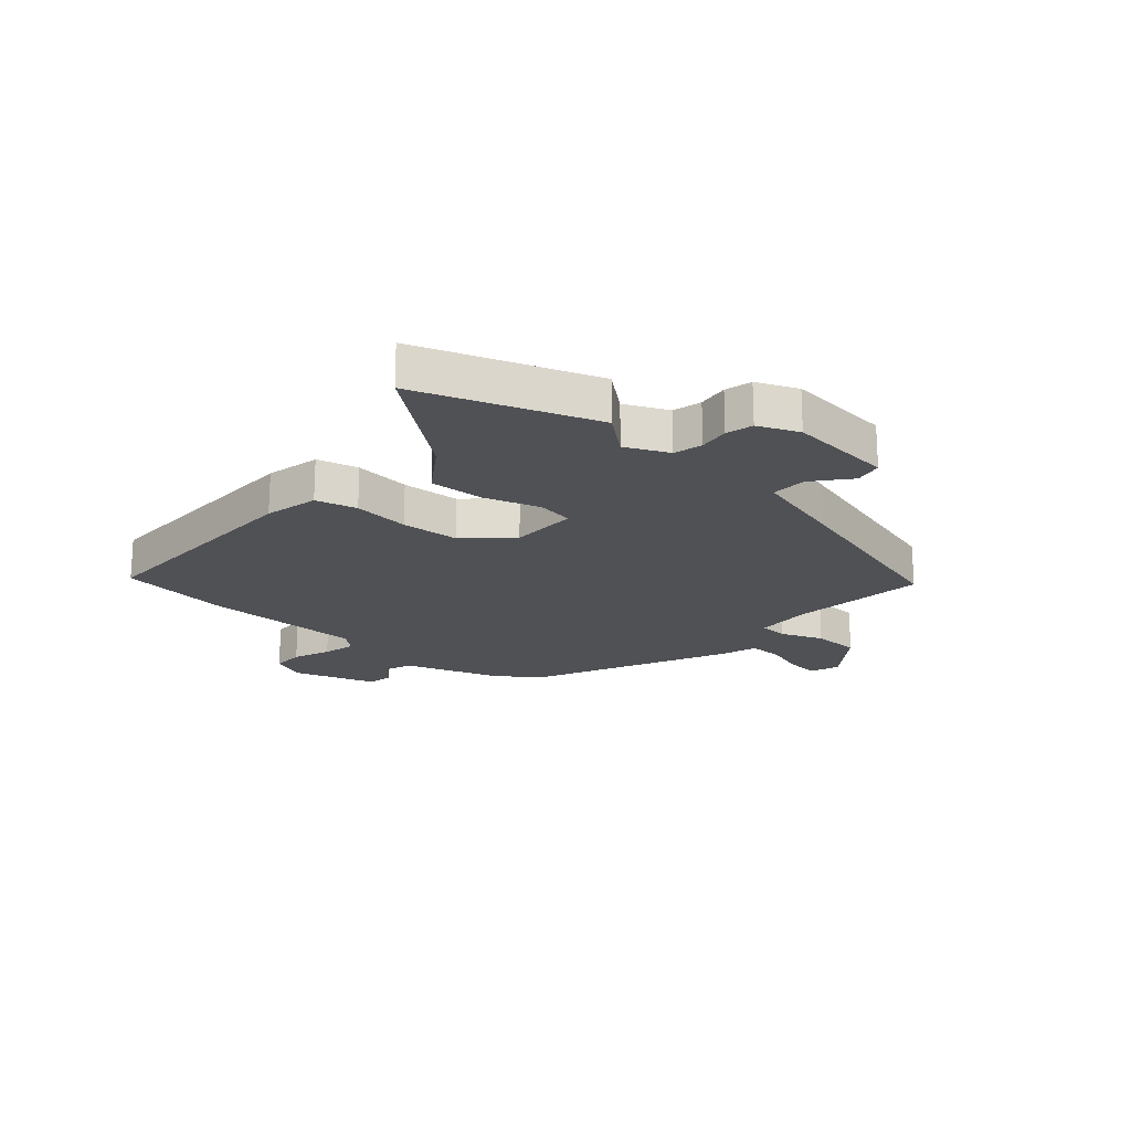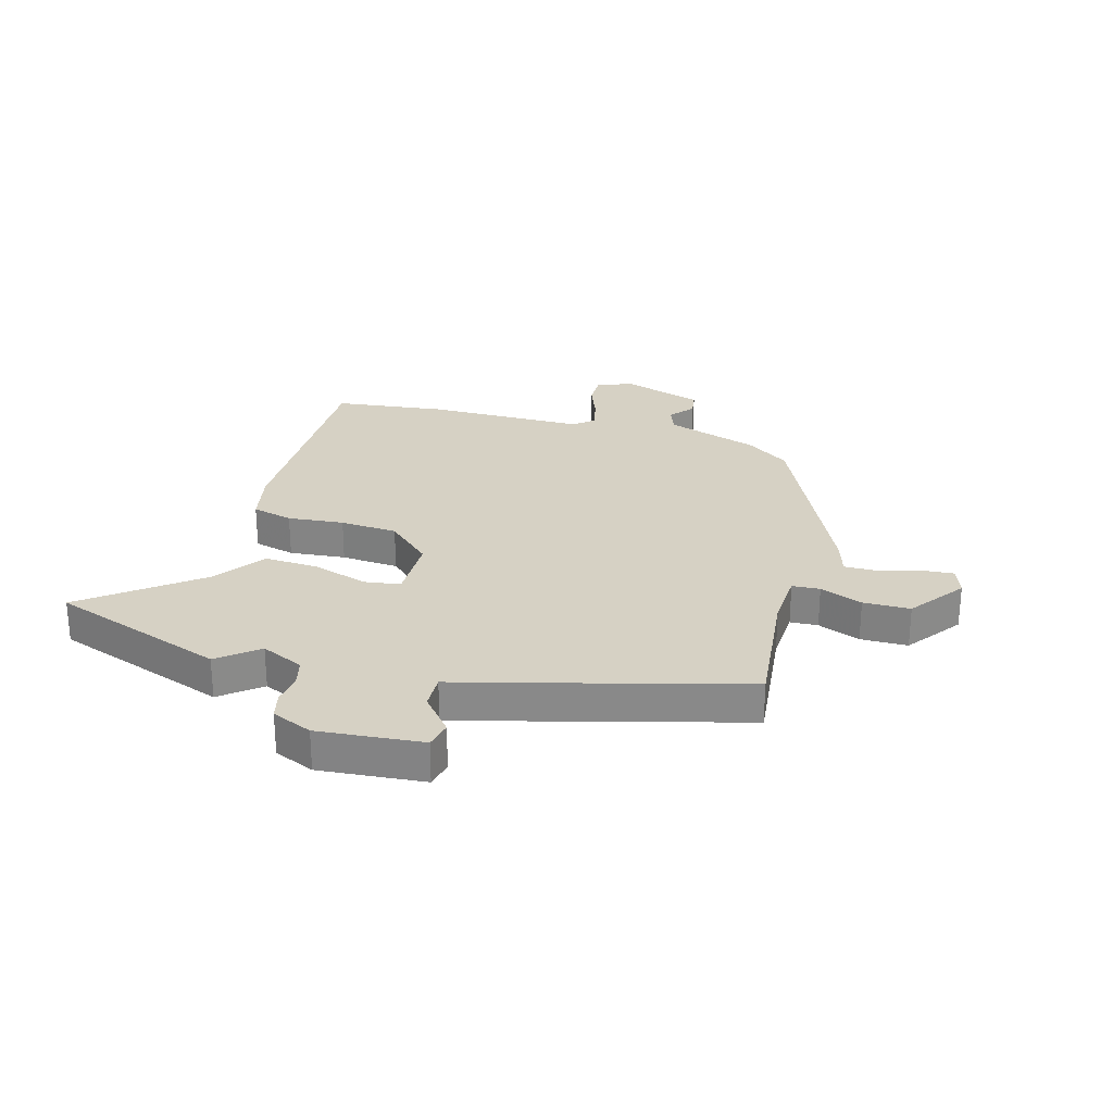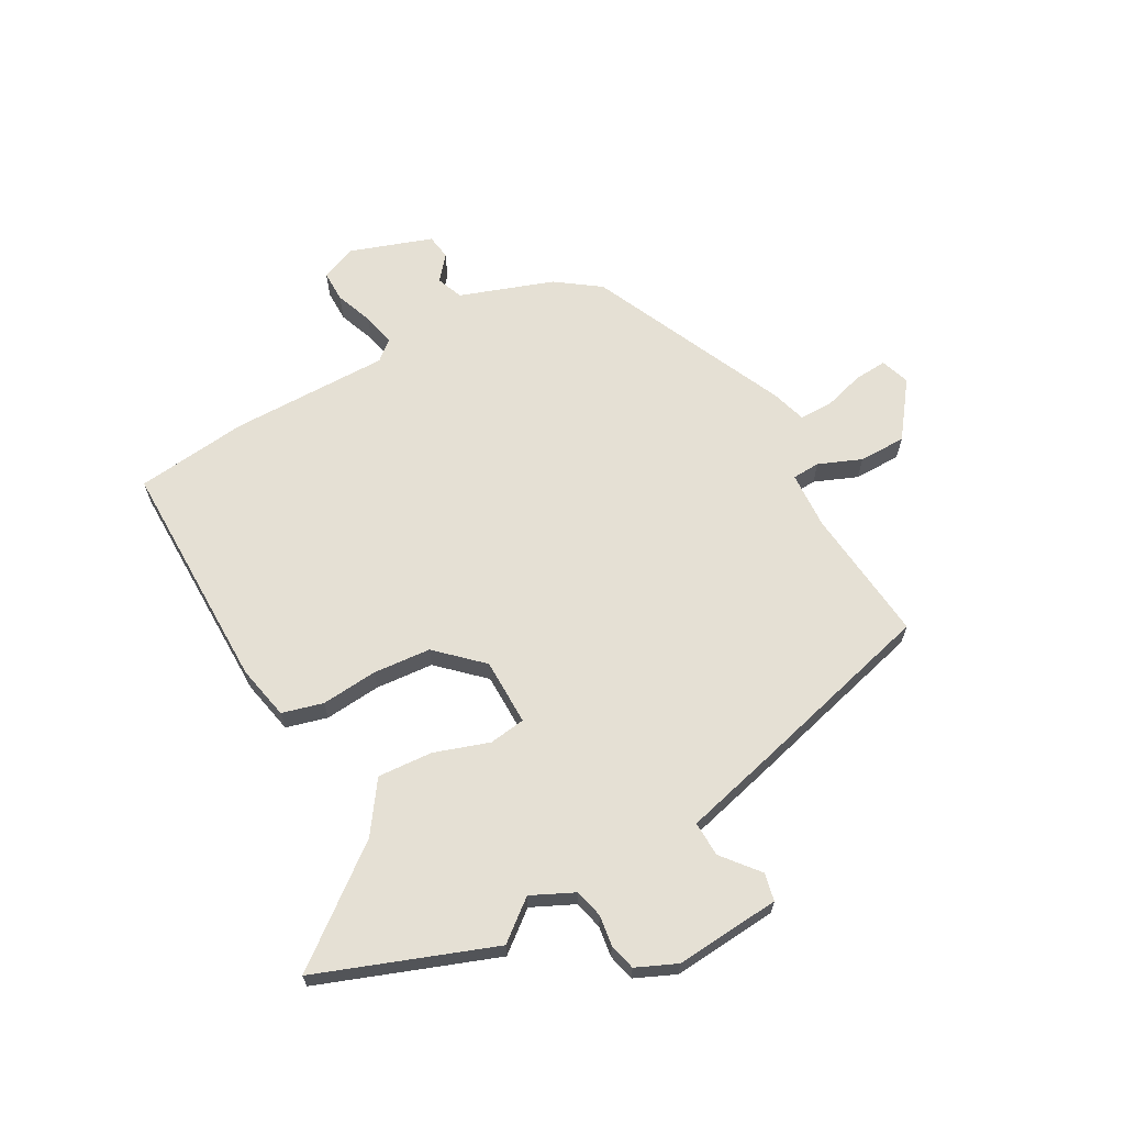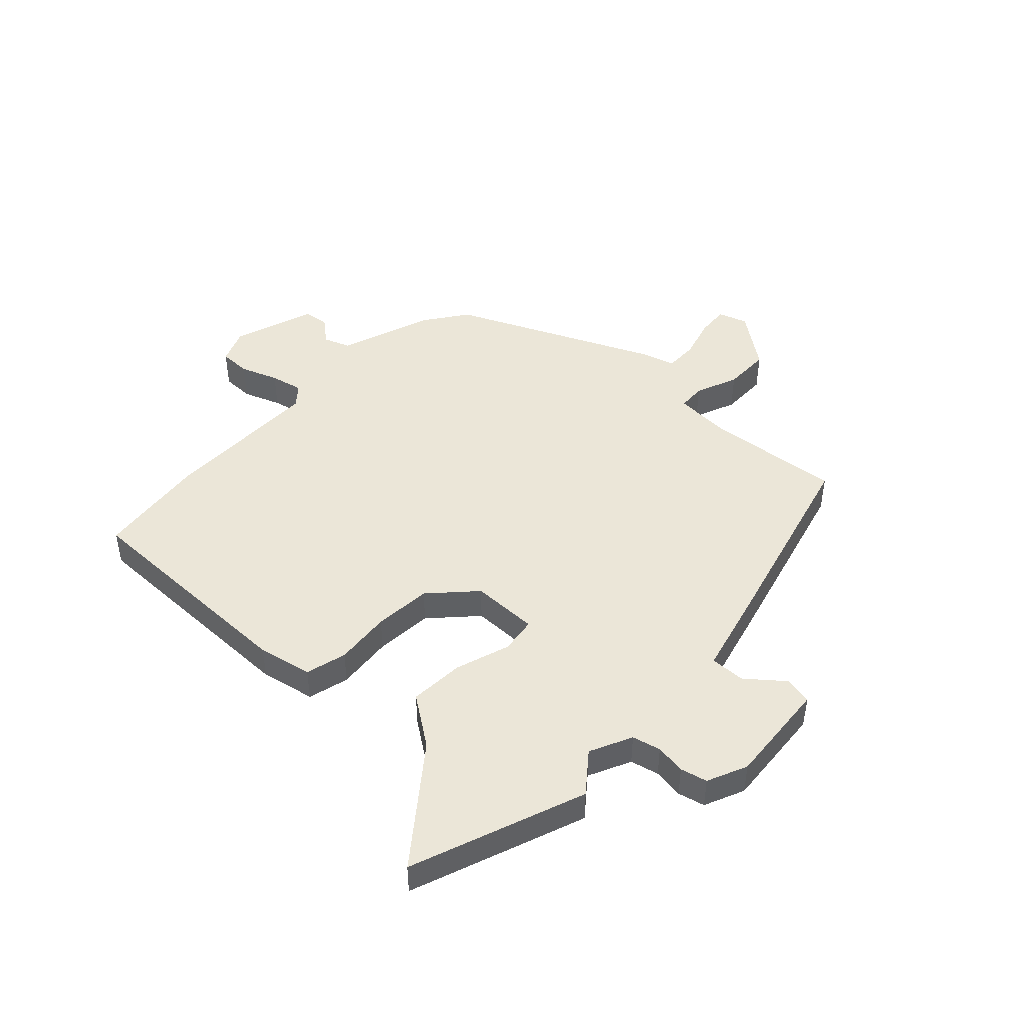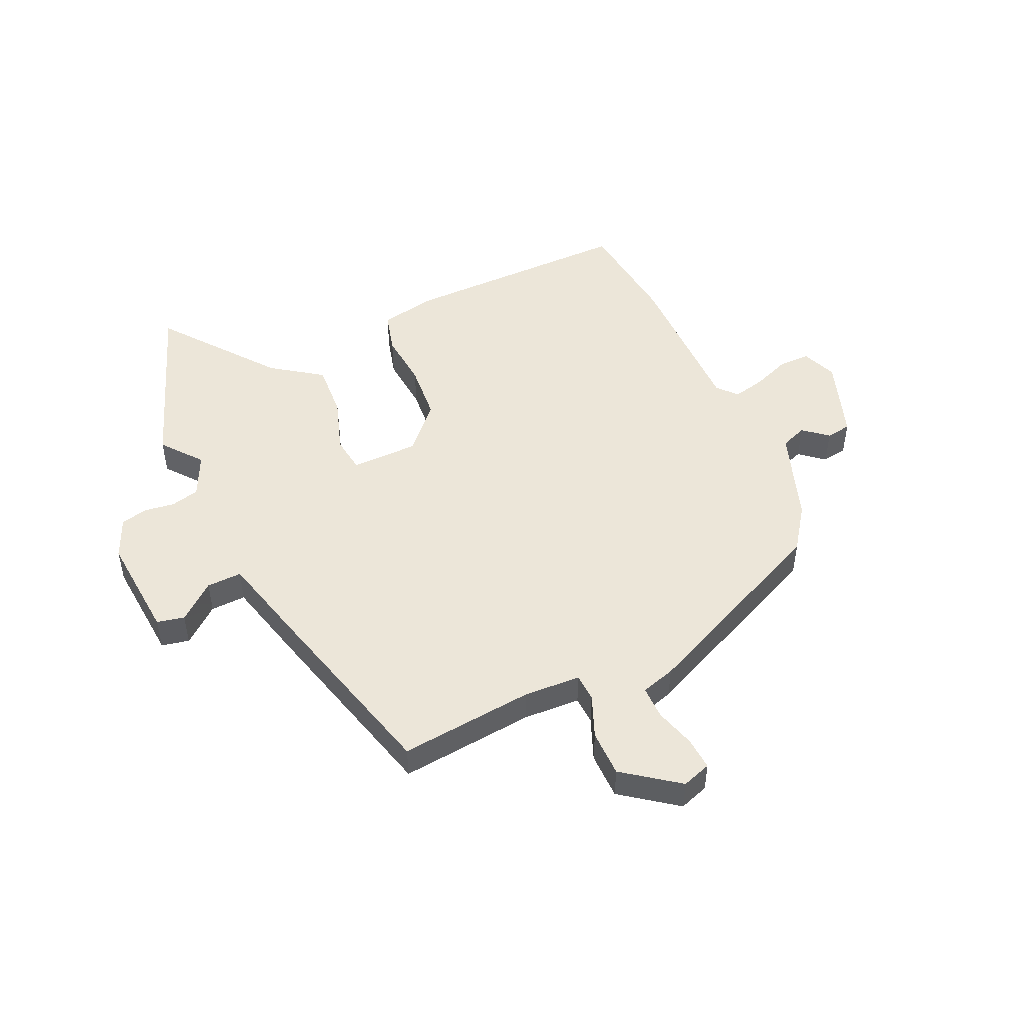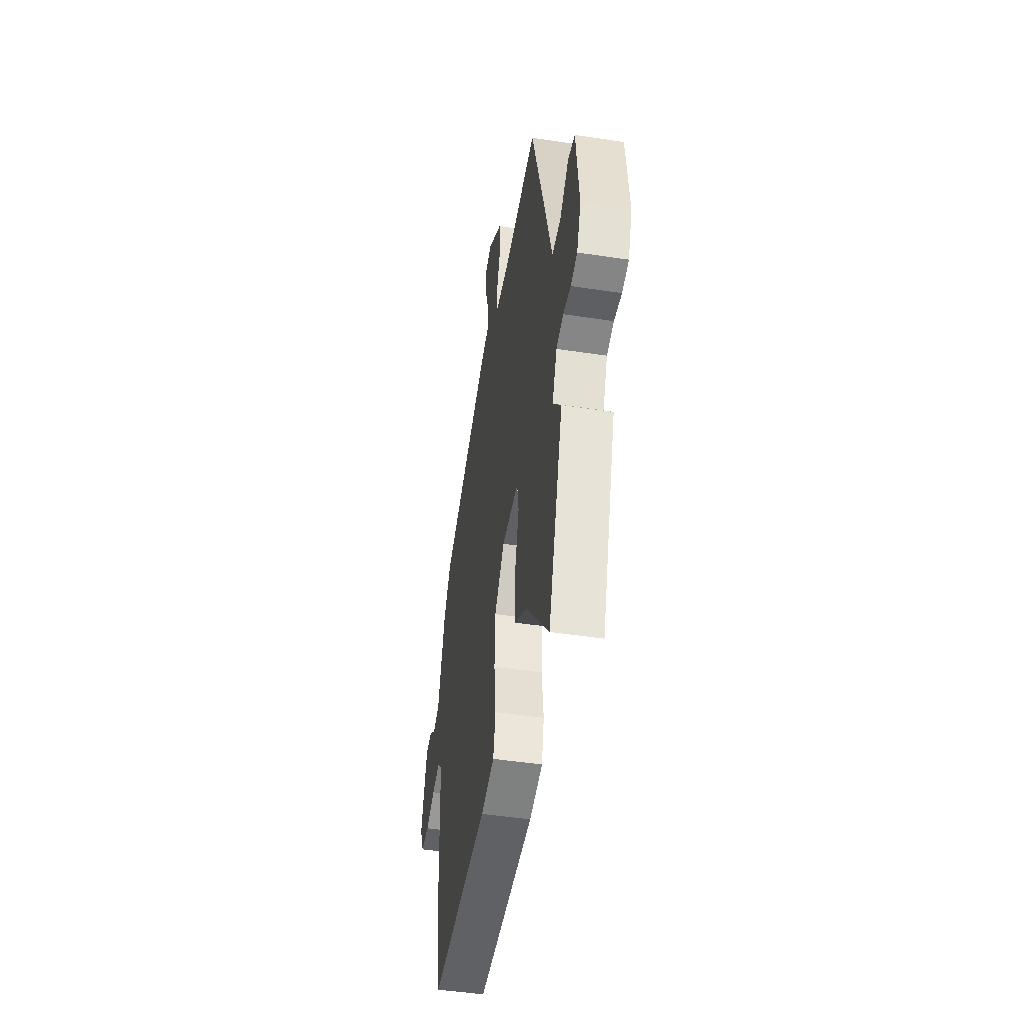
<metadata>
{"format":"obj","ext":"obj","renderer":"f3d","projection":"perspective","resolution":1024,"background":"white","views":[{"elev":-20.1,"azim":-130.1,"up":"+Y"},{"elev":26.8,"azim":-72.7,"up":"+Y"},{"elev":65.4,"azim":-117.1,"up":"+Y"},{"elev":46.3,"azim":-134.8,"up":"+Y"},{"elev":49.0,"azim":-22.7,"up":"+Y"},{"elev":-46.3,"azim":-99.9,"up":"+Z"}]}
</metadata>
<code>
v -0.442 0.07 -0.674
v -0.546 0.07 -0.361
v -0.488 0.07 -0.293
v -0.521 0.07 -0.217
v -0.571 0.07 -0.203
v -0.625 0.07 -0.209
v -0.672 0.07 -0.196
v -0.701 0.07 -0.124
v -0.68 0.07 0.061
v -0.631 0.07 0.07
v -0.568 0.07 0.015
v -0.506 0.07 0.011
v -0.459 0.07 0.172
v -0.36 0.07 0.502
v -0.122 0.07 0.47
v -0.022 0.07 0.472
v -0.018 0.07 0.521
v -0.046 0.07 0.597
v -0.043 0.07 0.68
v 0.056 0.07 0.749
v 0.107 0.07 0.73
v 0.101 0.07 0.672
v 0.078 0.07 0.602
v 0.076 0.07 0.543
v 0.136 0.07 0.523
v 0.481 0.07 0.352
v 0.533 0.07 0.274
v 0.585 0.07 0.108
v 0.631 0.07 0.089
v 0.675 0.07 0.123
v 0.719 0.07 0.115
v 0.764 0.07 -0.031
v 0.737 0.07 -0.092
v 0.681 0.07 -0.09
v 0.616 0.07 -0.063
v 0.559 0.07 -0.048
v 0.528 0.07 -0.082
v 0.52 0.07 -0.363
v 0.491 0.07 -0.559
v 0.08 0.07 -0.544
v -0.015 0.07 -0.521
v -0.032 0.07 -0.448
v -0.02 0.07 -0.349
v -0.025 0.07 -0.247
v -0.095 0.07 -0.168
v -0.213 0.07 -0.163
v -0.224 0.07 -0.227
v -0.195 0.07 -0.325
v -0.192 0.07 -0.422
v -0.282 0.07 -0.481
v -0.442 0 -0.674
v -0.546 0 -0.361
v -0.488 0 -0.293
v -0.521 0 -0.217
v -0.571 0 -0.203
v -0.625 0 -0.209
v -0.672 0 -0.196
v -0.701 0 -0.124
v -0.68 0 0.061
v -0.631 0 0.07
v -0.568 0 0.015
v -0.506 0 0.011
v -0.459 0 0.172
v -0.36 0 0.502
v -0.122 0 0.47
v -0.022 0 0.472
v -0.018 0 0.521
v -0.046 0 0.597
v -0.043 0 0.68
v 0.056 0 0.749
v 0.107 0 0.73
v 0.101 0 0.672
v 0.078 0 0.602
v 0.076 0 0.543
v 0.136 0 0.523
v 0.481 0 0.352
v 0.533 0 0.274
v 0.585 0 0.108
v 0.631 0 0.089
v 0.675 0 0.123
v 0.719 0 0.115
v 0.764 0 -0.031
v 0.737 0 -0.092
v 0.681 0 -0.09
v 0.616 0 -0.063
v 0.559 0 -0.048
v 0.528 0 -0.082
v 0.52 0 -0.363
v 0.491 0 -0.559
v 0.08 0 -0.544
v -0.015 0 -0.521
v -0.032 0 -0.448
v -0.02 0 -0.349
v -0.025 0 -0.247
v -0.095 0 -0.168
v -0.213 0 -0.163
v -0.224 0 -0.227
v -0.195 0 -0.325
v -0.192 0 -0.422
v -0.282 0 -0.481
f 47 48 49 50
f 46 47 50 1
f 40 41 42 43
f 40 43 44
f 37 38 39 40
f 36 37 40 44
f 32 33 34 35
f 32 35 36
f 29 30 31 32
f 28 29 32 36
f 24 25 26 27
f 24 27 28 36
f 20 21 22 23
f 20 23 24
f 17 18 19 20
f 16 17 20 24
f 12 13 14 15
f 12 15 16
f 8 9 10 11
f 8 11 12
f 5 6 7 8
f 4 5 8 12
f 3 4 12 16
f 46 1 2 3
f 24 36 44 45
f 24 45 46
f 3 16 24 46
f 100 99 98 97
f 51 100 97 96
f 93 92 91 90
f 94 93 90
f 90 89 88 87
f 94 90 87 86
f 85 84 83 82
f 86 85 82
f 82 81 80 79
f 86 82 79 78
f 77 76 75 74
f 86 78 77 74
f 73 72 71 70
f 74 73 70
f 70 69 68 67
f 74 70 67 66
f 65 64 63 62
f 66 65 62
f 61 60 59 58
f 62 61 58
f 58 57 56 55
f 62 58 55 54
f 66 62 54 53
f 53 52 51 96
f 95 94 86 74
f 96 95 74
f 96 74 66 53
f 1 51 52 2
f 2 52 53 3
f 3 53 54 4
f 4 54 55 5
f 5 55 56 6
f 6 56 57 7
f 7 57 58 8
f 8 58 59 9
f 9 59 60 10
f 10 60 61 11
f 11 61 62 12
f 12 62 63 13
f 13 63 64 14
f 14 64 65 15
f 15 65 66 16
f 16 66 67 17
f 17 67 68 18
f 18 68 69 19
f 19 69 70 20
f 20 70 71 21
f 21 71 72 22
f 22 72 73 23
f 23 73 74 24
f 24 74 75 25
f 25 75 76 26
f 26 76 77 27
f 27 77 78 28
f 28 78 79 29
f 29 79 80 30
f 30 80 81 31
f 31 81 82 32
f 32 82 83 33
f 33 83 84 34
f 34 84 85 35
f 35 85 86 36
f 36 86 87 37
f 37 87 88 38
f 38 88 89 39
f 39 89 90 40
f 40 90 91 41
f 41 91 92 42
f 42 92 93 43
f 43 93 94 44
f 44 94 95 45
f 45 95 96 46
f 46 96 97 47
f 47 97 98 48
f 48 98 99 49
f 49 99 100 50
f 50 100 51 1

</code>
